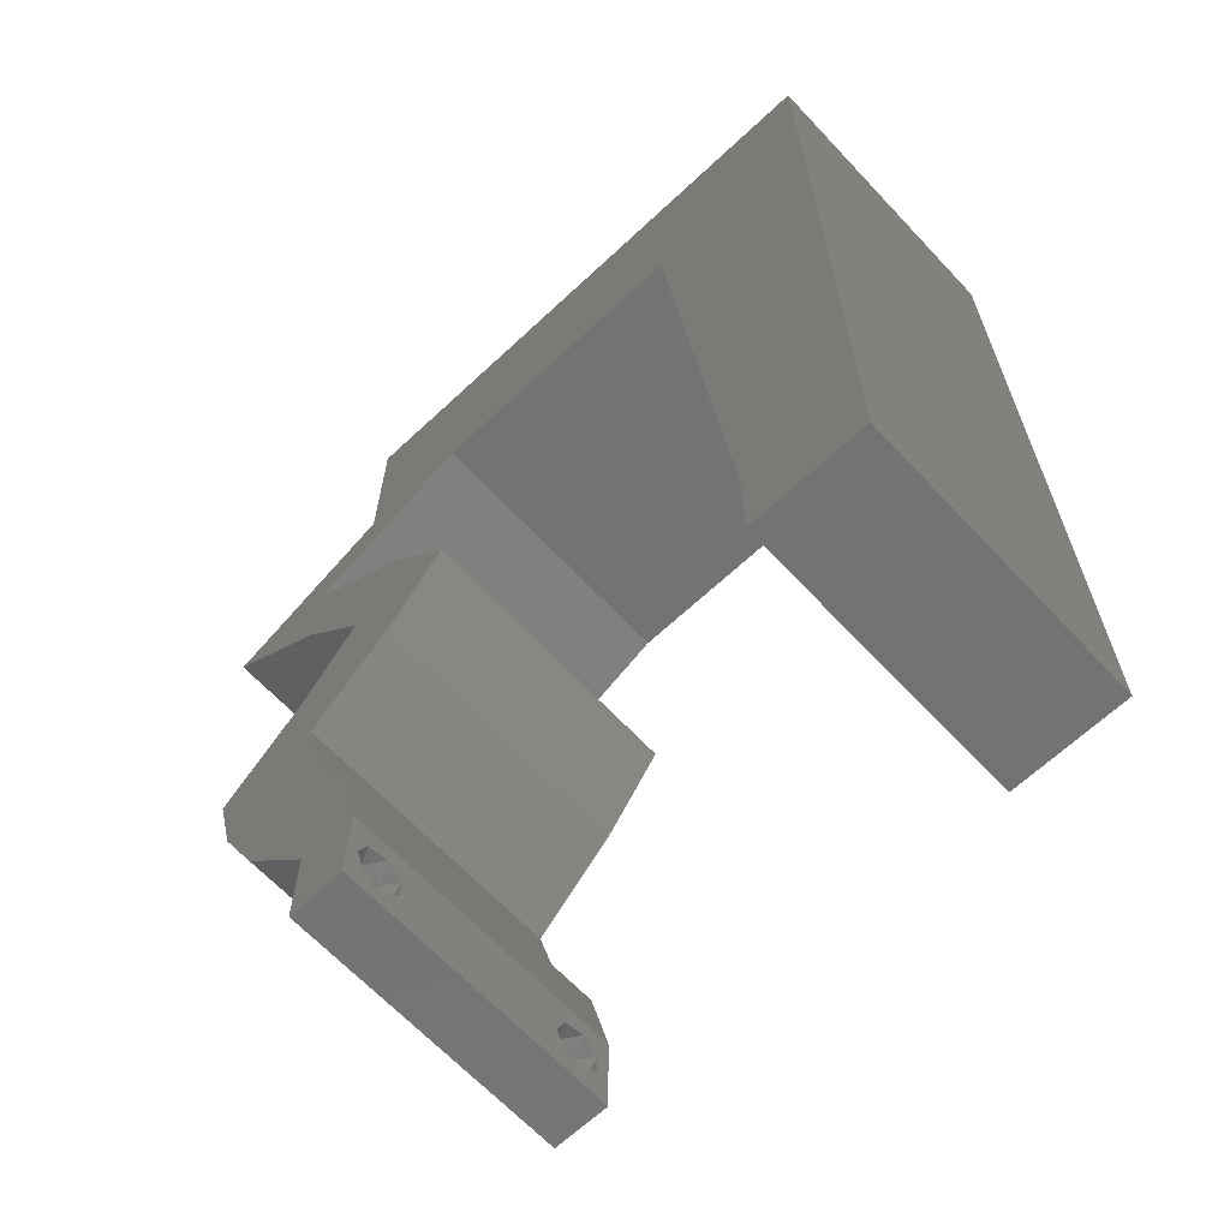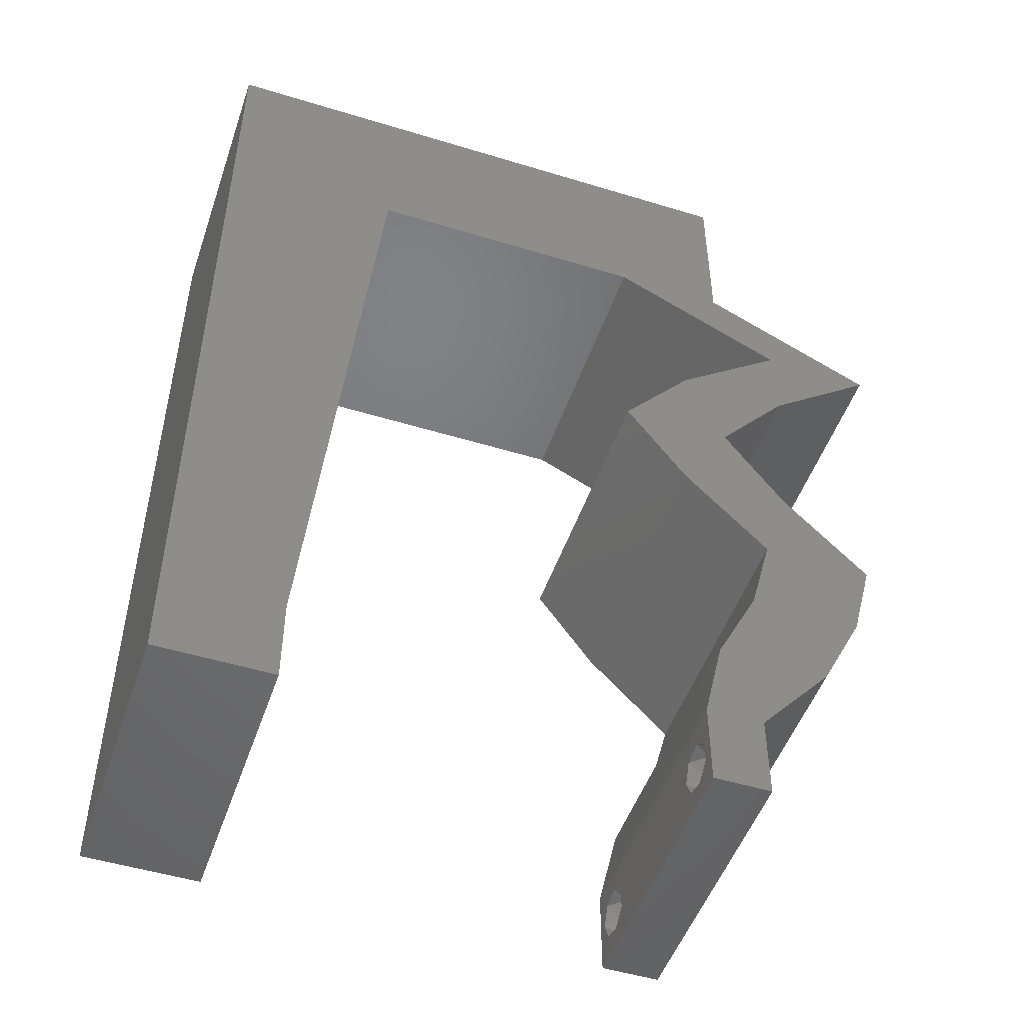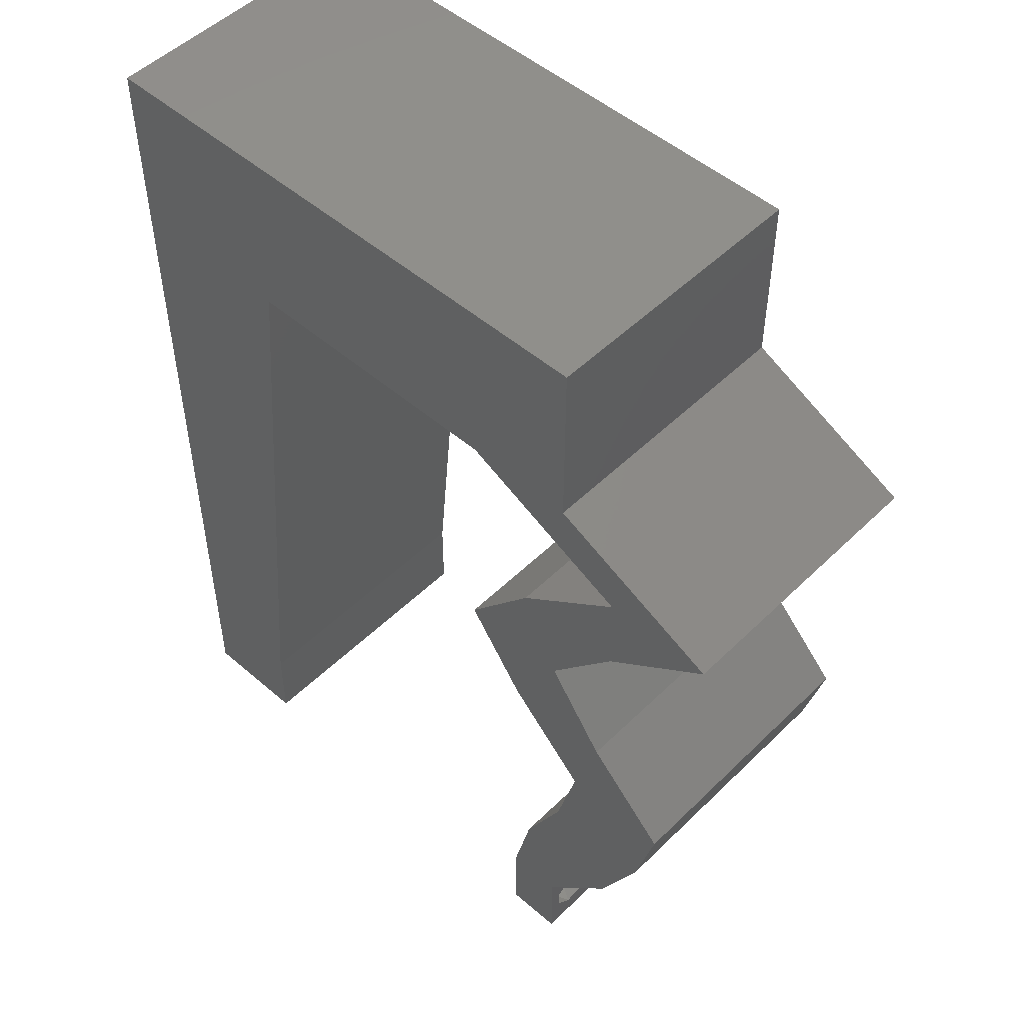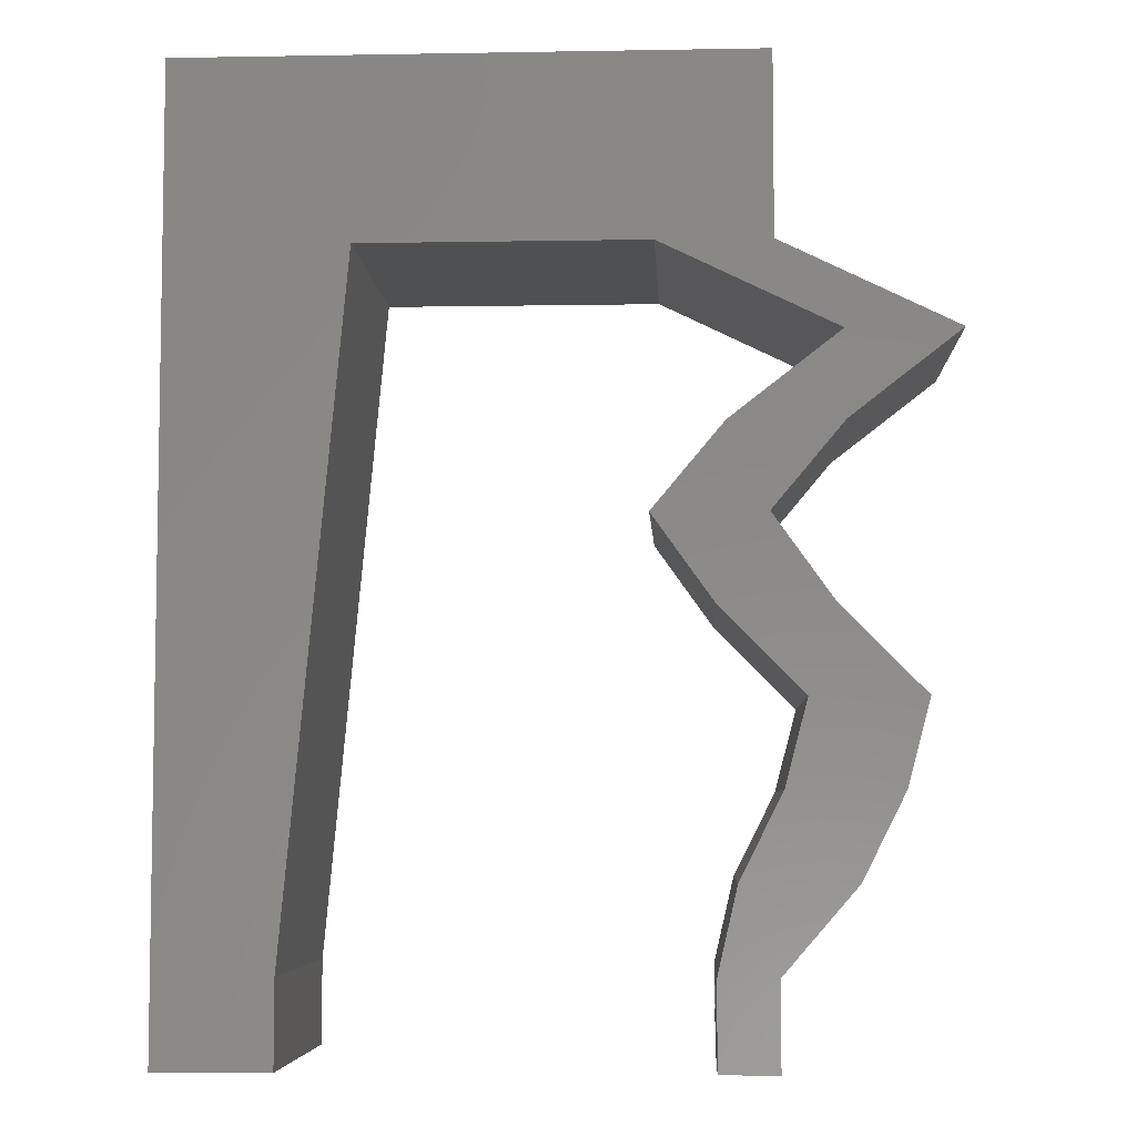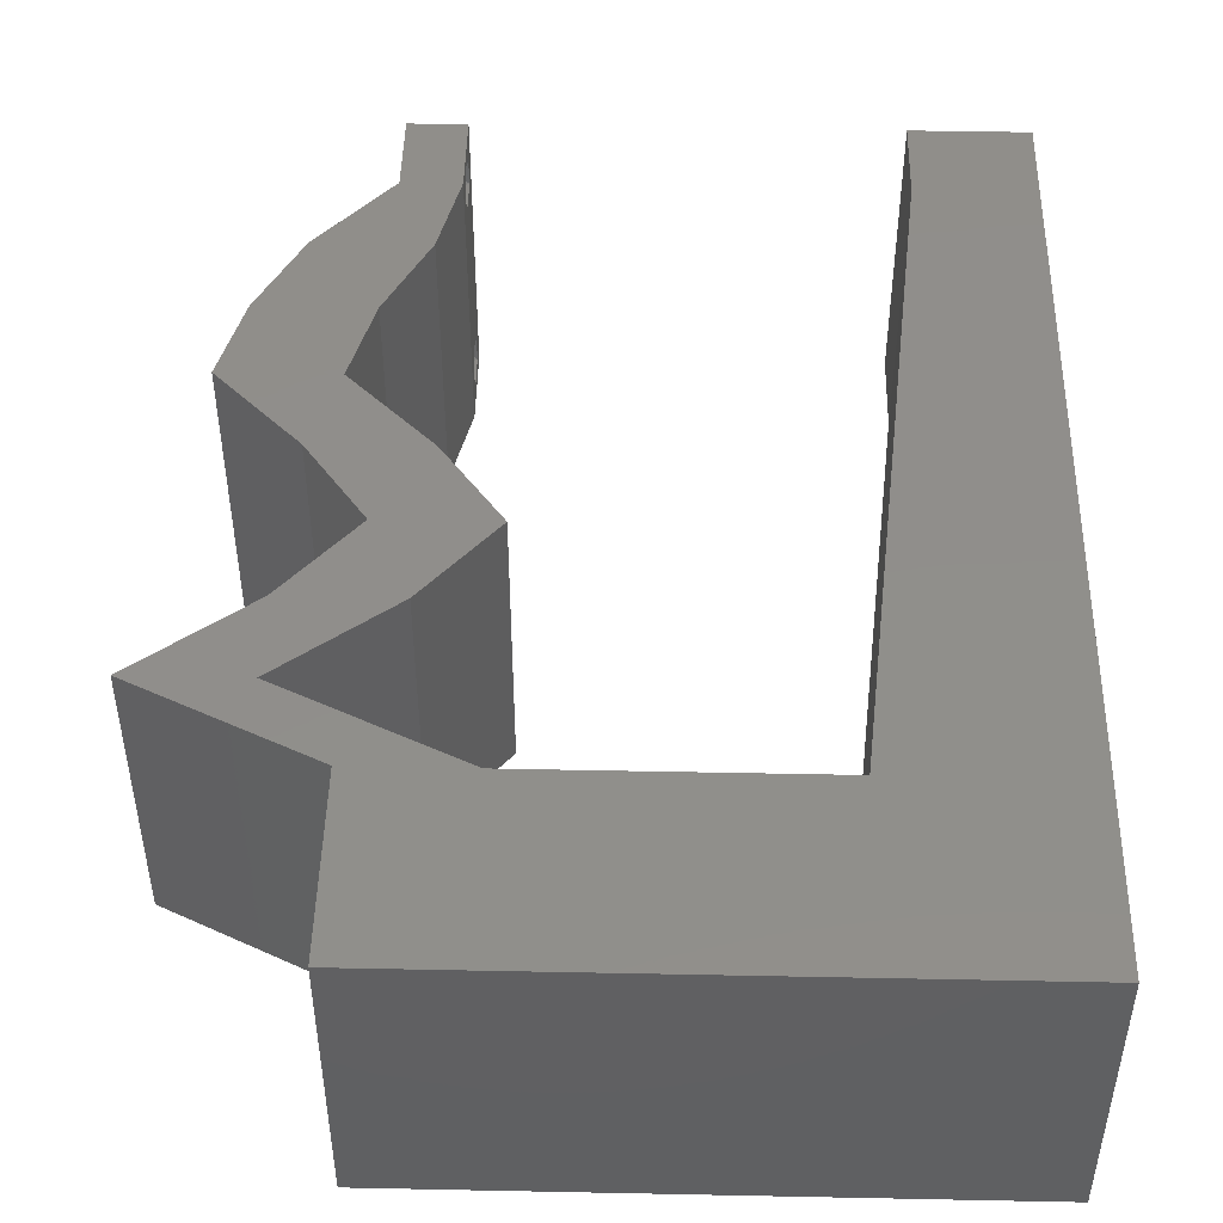
<metadata>
{"format":"stl","ext":"stl","renderer":"f3d","projection":"perspective","resolution":1024,"background":"white","views":[{"elev":-65.5,"azim":-136.8,"up":"+Y"},{"elev":-49.6,"azim":-18.7,"up":"+Y"},{"elev":50.6,"azim":43.3,"up":"+Y"},{"elev":-5.9,"azim":3.0,"up":"+Y"},{"elev":47.2,"azim":-178.7,"up":"+Z"}]}
</metadata>
<code>
# stl→obj: 258 verts, 520 faces
v 0.04 0 0.01
v 0.04 -0.006 0.01
v 0.04 -0.002262 0.003932
v 0.04 -0.003 0.0159
v 0.04 -0.001671 0.00134
v 0.04 0 0
v 0.04 -0.001343 0.002778
v 0.04 -0.004657 0.002778
v 0.04 -0.006 0
v 0.04 -0.004329 0.00134
v 0.04 -0.003 0.0007
v 0.04 -0.002262 0.01913
v 0.04 -0.001343 0.01798
v 0.04 0 0.02
v 0.04 -0.004657 0.01798
v 0.04 -0.003738 0.01913
v 0.04 -0.006 0.02
v 0.04 -0.001671 0.01654
v 0.04 -0.004329 0.01654
v 0.04 -0.003738 0.003932
v 0.036 -0.006 0.01
v 0.036 0 0.01
v 0.036 -0.002262 0.003932
v 0.036 -0.003 0.0159
v 0.036 -0.001343 0.002778
v 0.036 0 0
v 0.036 -0.001671 0.00134
v 0.036 -0.004329 0.00134
v 0.036 -0.006 0
v 0.036 -0.004657 0.002778
v 0.036 -0.003 0.0007
v 0.036 0 0.02
v 0.036 -0.001343 0.01798
v 0.036 -0.002262 0.01913
v 0.036 -0.003738 0.01913
v 0.036 -0.004657 0.01798
v 0.036 -0.006 0.02
v 0.036 -0.004329 0.01654
v 0.036 -0.001671 0.01654
v 0.036 -0.003738 0.003932
v 0 -0.006 0.02
v 0.008 -0.006 0.02
v 0.004 -0.003 0.02
v 0.008 0 0.02
v 0 0 0.02
v 0.04191 0.01776 0.02
v 0.04381 0.02368 0.02
v 0.03606 0.02368 0.02
v 0.03738 0.00592 0.02
v 0.04513 0.00592 0.02
v 0.04035 0.01184 0.02
v 0.04456 0.03552 0.02
v 0.03681 0.03552 0.02
v 0.03959 0.0296 0.02
v 0.004198 0.005971 0.02
v 0.04423 0.01399 0.02
v 0.04811 0.01184 0.02
v 0.03225 0.04736 0.02
v 0.03836 0.0444 0.02
v 0.03594 0.05048 0.02
v 0 0.024 0.02
v 0 0.012 0.02
v 0.004748 0.01794 0.02
v 0.04 0.06 0.02
v 0.03 0.06 0.02
v 0.03467 0.0559 0.02
v 0.04966 0.01776 0.02
v 0.03184 0.0296 0.02
v 0.009108 0.01184 0.02
v 0.01022 0.02368 0.02
v 0.02751 0.05349 0.02
v 0.04 0.04736 0.02
v 0.04223 0.0444 0.02
v 0.04 0.05368 0.02
v 0.02234 0.04736 0.02
v 0 0.036 0.02
v 0.005301 0.03 0.02
v 0.01132 0.03552 0.02
v 0.01243 0.04736 0.02
v 0.005926 0.042 0.02
v 0.01 0.06 0.02
v 0.007296 0.05202 0.02
v 0.01718 0.05308 0.02
v 0.02 0.06 0.02
v 0 0.06 0.02
v 0 0.048 0.02
v 0.038 -0.003 0.02
v 0.04447 0.04144 0.02
v 0.04611 0.0444 0.02
v 0.05222 0.04144 0.02
v 0 -0.006 0.01
v 0 -0.003 0.015
v 0 0 0.01
v 0 -0.006 0
v 0 -0.003 0.005
v 0 0 0
v 0.004 -0.006 0.015
v 0.008 -0.006 0.01
v 0.004 -0.006 0.005
v 0.008 -0.006 0
v 0 0.06 0
v 0 0.051 0.0086
v 0 0.06 0.01
v 0 0.009 0.0114
v 0 0.048 0
v 0 0.0415 0.009767
v 0 0.03 0.01
v 0 0.036 0
v 0 0.024 0
v 0 0.0185 0.01023
v 0 0.012 0
v 0 0.005337 0.005128
v 0 0.05466 0.01487
v 0.004 -0.003 0
v 0.008 0 0
v 0.04381 0.02368 0
v 0.04191 0.01776 0
v 0.03606 0.02368 0
v 0.03738 0.00592 0
v 0.04035 0.01184 0
v 0.04513 0.00592 0
v 0.04456 0.03552 0
v 0.03959 0.0296 0
v 0.03681 0.03552 0
v 0.004198 0.005971 0
v 0.04423 0.01399 0
v 0.04811 0.01184 0
v 0.03225 0.04736 0
v 0.03594 0.05048 0
v 0.03836 0.0444 0
v 0.004748 0.01794 0
v 0.04 0.06 0
v 0.03467 0.0559 0
v 0.03 0.06 0
v 0.04966 0.01776 0
v 0.03184 0.0296 0
v 0.009108 0.01184 0
v 0.01022 0.02368 0
v 0.02751 0.05349 0
v 0.04 0.04736 0
v 0.04223 0.0444 0
v 0.04 0.05368 0
v 0.02234 0.04736 0
v 0.005301 0.03 0
v 0.01132 0.03552 0
v 0.005926 0.042 0
v 0.01243 0.04736 0
v 0.01 0.06 0
v 0.01718 0.05308 0
v 0.007296 0.05202 0
v 0.02 0.06 0
v 0.038 -0.003 0
v 0.04447 0.04144 0
v 0.04611 0.0444 0
v 0.05222 0.04144 0
v 0.008 0 0.01
v 0.008 -0.003 0.015
v 0.008 -0.003 0.005
v 0.015 0.06 0.00866
v 0.025 0.06 0.01134
v 0.006575 0.06 0.01266
v 0.03343 0.06 0.007337
v 0.04 0.06 0.01
v 0.0342 0.06 0.01422
v 0.005798 0.06 0.00578
v 0.04 0.04736 0.01
v 0.04428 0.04529 0.015
v 0.05222 0.04144 0.01
v 0.04819 0.04339 0.015
v 0.04403 0.04541 0.005
v 0.04794 0.04351 0.005
v 0.04611 0.0444 0.01
v 0.04839 0.03848 0.015
v 0.04456 0.03552 0.01
v 0.04839 0.03848 0.005
v 0.04208 0.03256 0.015
v 0.03959 0.0296 0.01
v 0.04208 0.03256 0.005
v 0.0417 0.02664 0.015
v 0.04381 0.02368 0.01
v 0.0417 0.02664 0.005
v 0.04674 0.02072 0.015
v 0.04966 0.01776 0.01
v 0.04674 0.02072 0.005
v 0.04889 0.0148 0.015
v 0.04811 0.01184 0.01
v 0.04889 0.0148 0.005
v 0.04662 0.00888 0.015
v 0.04513 0.00592 0.01
v 0.04662 0.00888 0.005
v 0.04257 0.00296 0.015
v 0.04257 0.00296 0.005
v 0.03669 0.00296 0.015
v 0.03738 0.00592 0.01
v 0.03669 0.00296 0.005
v 0.03887 0.00888 0.015
v 0.04035 0.01184 0.01
v 0.03887 0.00888 0.005
v 0.04113 0.0148 0.015
v 0.04191 0.01776 0.01
v 0.04113 0.0148 0.005
v 0.03898 0.02072 0.015
v 0.03606 0.02368 0.01
v 0.03898 0.02072 0.005
v 0.03395 0.02664 0.015
v 0.03184 0.0296 0.01
v 0.03395 0.02664 0.005
v 0.03681 0.03552 0.01
v 0.03432 0.03256 0.015
v 0.03432 0.03256 0.005
v 0.04447 0.04144 0.01
v 0.04064 0.03848 0.015
v 0.04064 0.03848 0.005
v 0.04019 0.04351 0.015
v 0.03225 0.04736 0.01
v 0.03628 0.04541 0.015
v 0.04043 0.04339 0.005
v 0.03652 0.04529 0.005
v 0.03836 0.0444 0.01
v 0.01243 0.04736 0.01
v 0.01938 0.04736 0.01287
v 0.02475 0.04736 0.007523
v 0.01794 0.04736 0.005552
v 0.0264 0.04736 0.01414
v 0.008831 0.00888 0.01146
v 0.0116 0.03848 0.01146
v 0.01072 0.02911 0.01024
v 0.0097 0.01817 0.01028
v 0.01193 0.04198 0.005
v 0.0375 -0.003738 0.01607
v 0.03727 -0.002262 0.01607
v 0.03871 -0.002229 0.01608
v 0.03888 -0.003738 0.01607
v 0.03727 -0.004329 0.01866
v 0.03873 -0.004657 0.01722
v 0.03725 -0.004657 0.01722
v 0.03873 -0.003 0.0193
v 0.03727 -0.001671 0.01866
v 0.03875 -0.001671 0.01866
v 0.03875 -0.004329 0.01866
v 0.03725 -0.003 0.0193
v 0.03873 -0.001343 0.01722
v 0.03725 -0.001343 0.01722
v 0.03873 -0.003738 0.0008684
v 0.03727 -0.002262 0.0008684
v 0.03726 -0.003758 0.0008785
v 0.03874 -0.002242 0.0008785
v 0.03873 -0.001343 0.002022
v 0.03727 -0.001671 0.00346
v 0.03725 -0.001343 0.002022
v 0.03873 -0.003 0.0041
v 0.03725 -0.003 0.0041
v 0.03875 -0.001671 0.00346
v 0.03727 -0.004657 0.002022
v 0.03875 -0.004657 0.002022
v 0.03798 -0.004322 0.003468
v 0.03913 -0.004332 0.003456
v 0.03684 -0.004329 0.00346
f 1 2 3
f 1 4 2
f 5 6 7
f 8 9 10
f 10 9 11
f 11 6 5
f 12 13 14
f 15 16 17
f 17 12 14
f 16 12 17
f 9 6 11
f 8 2 9
f 14 18 1
f 13 18 14
f 17 2 19
f 19 15 17
f 6 1 7
f 1 18 4
f 2 4 19
f 7 1 3
f 20 2 8
f 3 2 20
f 21 22 23
f 24 22 21
f 25 26 27
f 28 29 30
f 28 31 29
f 26 31 27
f 32 33 34
f 35 36 37
f 34 37 32
f 37 36 38
f 35 37 34
f 26 29 31
f 25 22 26
f 37 38 21
f 32 22 39
f 39 33 32
f 29 21 30
f 21 38 24
f 39 22 24
f 30 21 40
f 40 21 23
f 23 22 25
f 41 42 43
f 44 45 43
f 46 47 48
f 49 50 51
f 52 53 54
f 45 44 55
f 51 50 56
f 47 54 48
f 50 57 56
f 58 59 60
f 61 62 63
f 64 65 66
f 67 46 56
f 53 68 54
f 69 70 63
f 54 68 48
f 58 60 71
f 72 59 73
f 72 74 60
f 71 60 66
f 75 58 71
f 76 61 77
f 78 79 80
f 81 82 83
f 57 67 56
f 70 78 77
f 65 84 71
f 85 86 82
f 71 84 83
f 69 62 55
f 84 81 83
f 37 17 87
f 14 32 87
f 82 79 83
f 86 76 80
f 81 85 82
f 74 64 66
f 80 79 82
f 45 41 43
f 42 44 43
f 70 61 63
f 76 78 80
f 75 71 83
f 62 69 63
f 88 89 73
f 78 76 77
f 79 75 83
f 46 51 56
f 61 70 77
f 86 80 82
f 60 74 66
f 65 71 66
f 62 45 55
f 89 72 73
f 17 14 87
f 32 37 87
f 59 88 73
f 44 69 55
f 59 72 60
f 90 88 52
f 88 90 89
f 88 53 52
f 67 47 46
f 14 50 49
f 32 14 49
f 91 92 93
f 45 92 41
f 94 95 96
f 93 95 91
f 41 92 91
f 93 92 45
f 91 95 94
f 96 95 93
f 42 97 98
f 91 97 41
f 94 99 91
f 98 99 100
f 41 97 42
f 98 97 91
f 100 99 94
f 91 99 98
f 101 102 103
f 45 104 93
f 105 102 101
f 62 104 45
f 106 107 76
f 108 107 106
f 108 106 105
f 76 107 61
f 109 107 108
f 61 110 62
f 61 107 110
f 86 106 76
f 111 110 109
f 110 107 109
f 96 112 111
f 85 113 86
f 86 102 106
f 111 104 110
f 86 113 102
f 111 112 104
f 110 104 62
f 106 102 105
f 103 113 85
f 93 112 96
f 104 112 93
f 102 113 103
f 94 114 100
f 115 114 96
f 116 117 118
f 119 120 121
f 122 123 124
f 96 125 115
f 120 126 121
f 123 116 118
f 121 126 127
f 128 129 130
f 109 131 111
f 132 133 134
f 135 126 117
f 124 123 136
f 137 131 138
f 136 123 118
f 128 139 129
f 140 141 130
f 140 129 142
f 139 133 129
f 143 139 128
f 108 144 109
f 145 146 147
f 148 149 150
f 127 126 135
f 138 144 145
f 134 139 151
f 101 150 105
f 139 149 151
f 137 125 111
f 151 149 148
f 29 152 9
f 6 152 26
f 150 149 147
f 105 146 108
f 148 150 101
f 142 133 132
f 146 150 147
f 96 114 94
f 100 114 115
f 138 131 109
f 108 146 145
f 143 149 139
f 111 131 137
f 153 141 154
f 145 144 108
f 147 149 143
f 117 126 120
f 109 144 138
f 105 150 146
f 129 133 142
f 134 133 139
f 111 125 96
f 154 141 140
f 9 152 6
f 26 152 29
f 130 141 153
f 115 125 137
f 130 129 140
f 155 122 153
f 153 154 155
f 153 122 124
f 135 117 116
f 6 119 121
f 26 119 6
f 156 157 98
f 42 157 44
f 115 158 100
f 98 158 156
f 44 157 156
f 98 157 42
f 100 158 98
f 156 158 115
f 84 159 81
f 151 160 134
f 84 160 159
f 159 160 151
f 159 161 81
f 160 162 134
f 65 160 84
f 148 159 151
f 134 162 132
f 132 162 163
f 85 161 103
f 81 161 85
f 65 164 160
f 148 165 159
f 160 164 162
f 159 165 161
f 64 164 65
f 163 164 64
f 101 165 148
f 103 165 101
f 162 164 163
f 161 165 103
f 166 163 74
f 166 142 163
f 163 64 74
f 166 74 72
f 142 132 163
f 140 142 166
f 72 167 166
f 168 169 90
f 166 170 140
f 155 171 168
f 89 167 72
f 90 169 89
f 154 171 155
f 140 170 154
f 89 169 167
f 154 170 171
f 170 172 171
f 169 172 167
f 167 172 166
f 168 172 169
f 171 172 168
f 166 172 170
f 90 173 168
f 174 173 52
f 122 175 174
f 168 175 155
f 52 173 90
f 174 175 168
f 168 173 174
f 155 175 122
f 52 176 174
f 177 176 54
f 174 178 122
f 123 178 177
f 174 176 177
f 54 176 52
f 122 178 123
f 177 178 174
f 47 179 54
f 177 179 180
f 123 181 116
f 180 181 177
f 54 179 177
f 180 179 47
f 177 181 123
f 116 181 180
f 47 182 180
f 183 182 67
f 180 184 116
f 135 184 183
f 67 182 47
f 180 182 183
f 116 184 135
f 183 184 180
f 183 185 186
f 57 185 67
f 135 187 127
f 186 187 183
f 67 185 183
f 186 185 57
f 183 187 135
f 127 187 186
f 50 188 57
f 186 188 189
f 189 190 186
f 127 190 121
f 57 188 186
f 189 188 50
f 186 190 127
f 121 190 189
f 50 191 189
f 1 191 14
f 6 192 1
f 189 192 121
f 189 191 1
f 14 191 50
f 121 192 6
f 1 192 189
f 2 17 37
f 21 2 37
f 29 9 2
f 29 2 21
f 49 193 32
f 22 193 194
f 26 195 119
f 194 195 22
f 32 193 22
f 194 193 49
f 22 195 26
f 119 195 194
f 194 196 197
f 51 196 49
f 119 198 120
f 197 198 194
f 49 196 194
f 197 196 51
f 194 198 119
f 120 198 197
f 197 199 200
f 46 199 51
f 200 201 197
f 120 201 117
f 51 199 197
f 200 199 46
f 197 201 120
f 117 201 200
f 46 202 200
f 203 202 48
f 200 204 117
f 118 204 203
f 48 202 46
f 200 202 203
f 117 204 118
f 203 204 200
f 203 205 206
f 68 205 48
f 118 207 136
f 206 207 203
f 48 205 203
f 206 205 68
f 203 207 118
f 136 207 206
f 208 209 53
f 68 209 206
f 206 210 136
f 124 210 208
f 206 209 208
f 53 209 68
f 136 210 124
f 208 210 206
f 211 212 88
f 53 212 208
f 208 213 124
f 153 213 211
f 124 213 153
f 208 212 211
f 88 212 53
f 211 213 208
f 88 214 211
f 215 216 58
f 211 217 153
f 128 218 215
f 59 214 88
f 58 216 59
f 153 217 130
f 130 218 128
f 59 216 214
f 130 217 218
f 217 219 218
f 216 219 214
f 215 219 216
f 214 219 211
f 218 219 215
f 211 219 217
f 220 221 79
f 128 222 143
f 215 222 128
f 79 221 75
f 147 223 220
f 143 223 147
f 58 224 215
f 75 224 58
f 220 223 221
f 224 222 215
f 221 223 222
f 224 221 222
f 222 223 143
f 75 221 224
f 137 225 115
f 156 225 44
f 79 226 220
f 44 225 69
f 78 226 79
f 227 228 138
f 145 227 138
f 138 228 137
f 70 227 78
f 69 228 70
f 70 228 227
f 147 229 145
f 145 226 227
f 228 225 137
f 145 229 226
f 227 226 78
f 69 225 228
f 220 229 147
f 226 229 220
f 115 225 156
f 4 24 230
f 24 4 231
f 231 4 232
f 4 230 233
f 234 235 236
f 237 238 239
f 235 234 240
f 238 237 241
f 234 237 240
f 237 234 241
f 238 242 239
f 242 238 243
f 242 243 232
f 243 231 232
f 235 230 236
f 230 235 233
f 36 35 234
f 12 16 237
f 34 33 238
f 15 19 235
f 36 234 236
f 12 237 239
f 237 16 240
f 234 35 241
f 15 235 240
f 34 238 241
f 18 13 242
f 238 33 243
f 13 12 239
f 38 36 236
f 35 34 241
f 16 15 240
f 242 13 239
f 230 38 236
f 33 39 243
f 39 24 231
f 39 231 243
f 235 19 233
f 18 242 232
f 24 38 230
f 19 4 233
f 4 18 232
f 11 31 244
f 31 11 245
f 244 31 246
f 245 11 247
f 248 249 250
f 249 251 252
f 249 248 253
f 251 249 253
f 245 248 250
f 244 254 255
f 254 256 255
f 248 245 247
f 254 244 246
f 255 256 257
f 256 254 258
f 252 251 256
f 23 25 249
f 3 20 251
f 5 7 248
f 28 30 254
f 23 249 252
f 249 25 250
f 248 7 253
f 3 251 253
f 40 23 252
f 25 27 250
f 8 10 255
f 7 3 253
f 27 31 245
f 10 11 244
f 27 245 250
f 10 244 255
f 252 256 258
f 256 251 257
f 28 254 246
f 5 248 247
f 251 20 257
f 254 30 258
f 40 252 258
f 8 255 257
f 20 8 257
f 30 40 258
f 11 5 247
f 31 28 246

</code>
